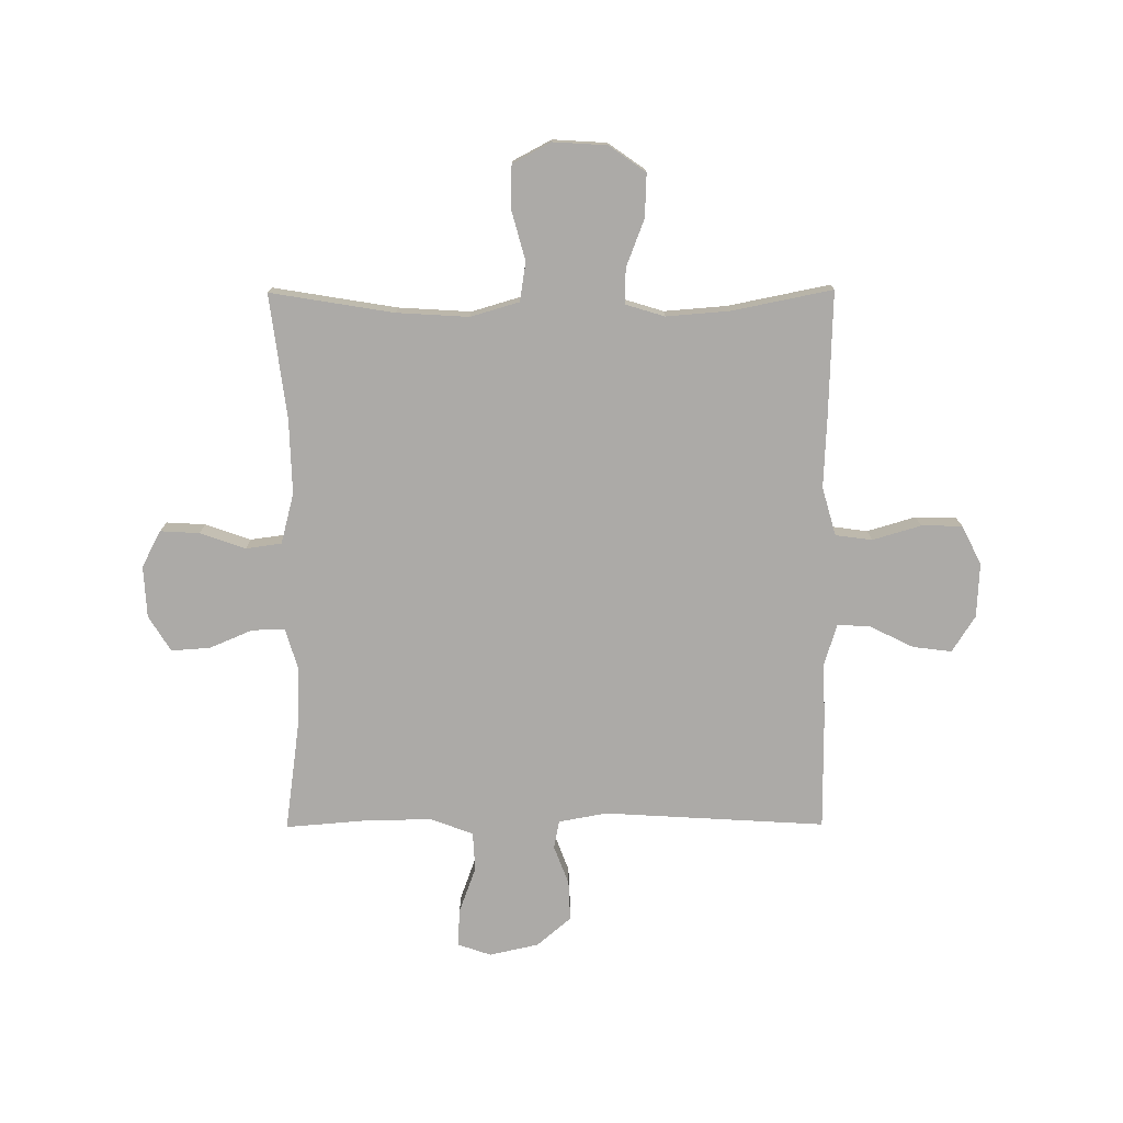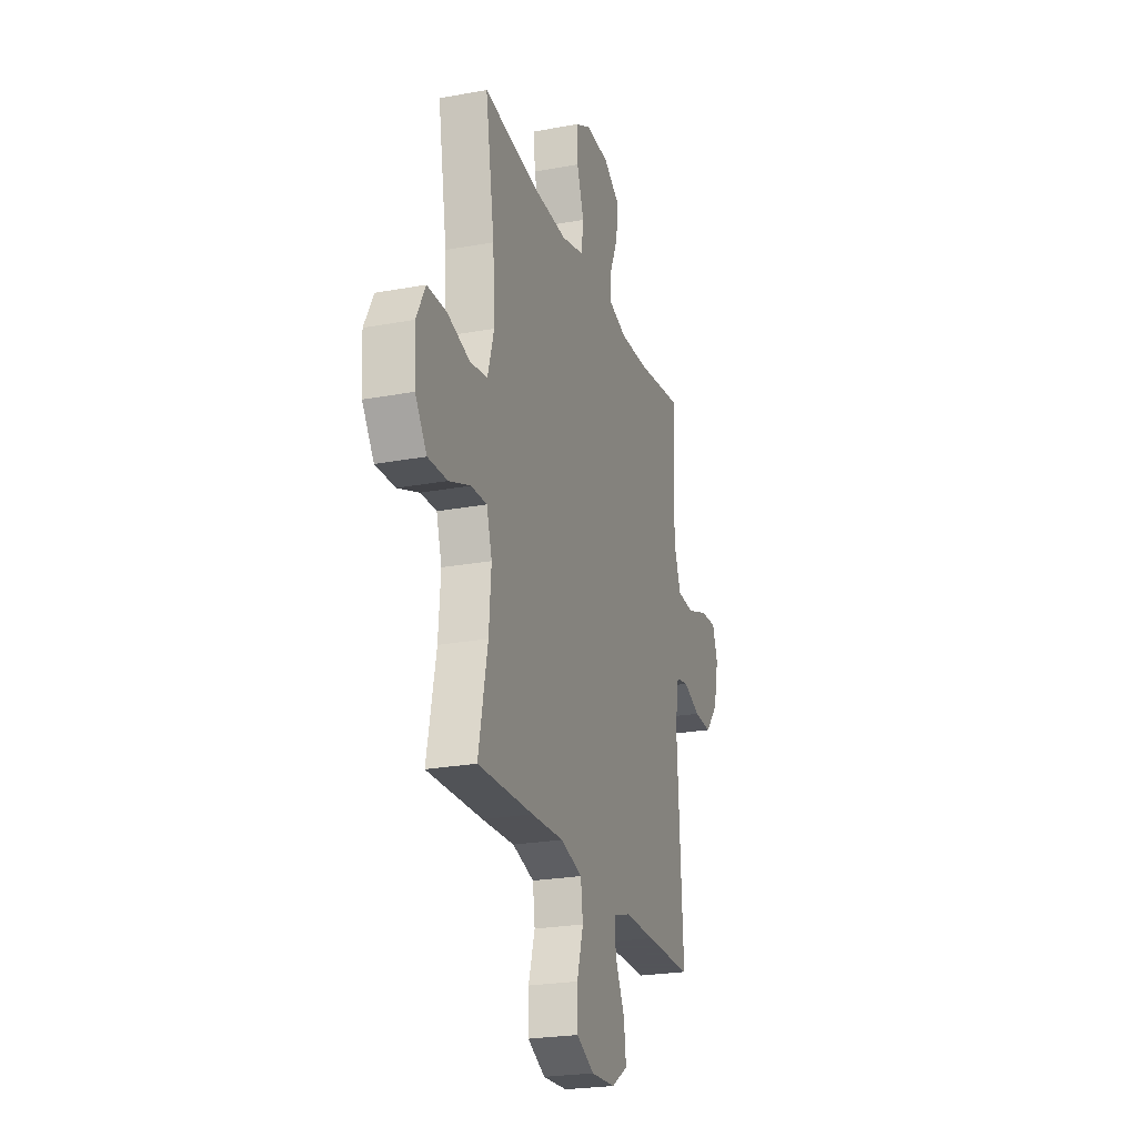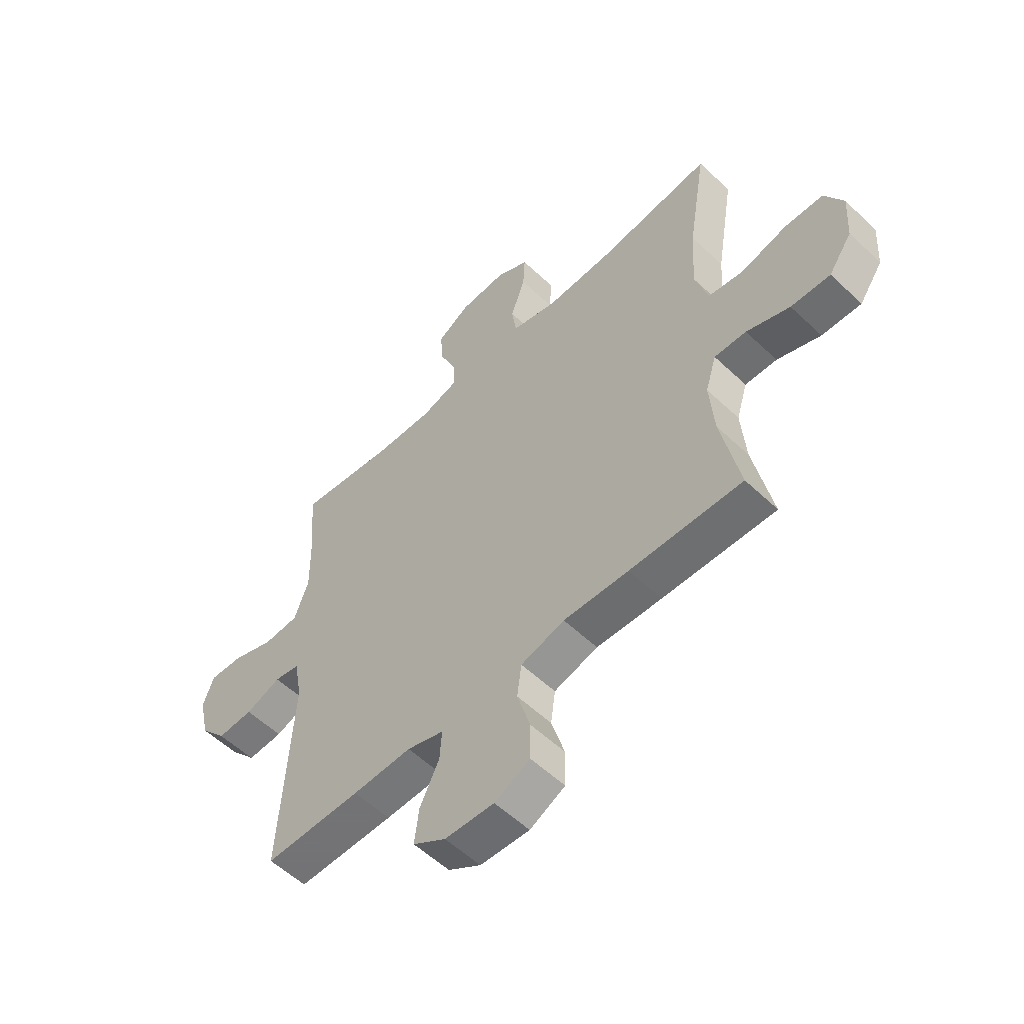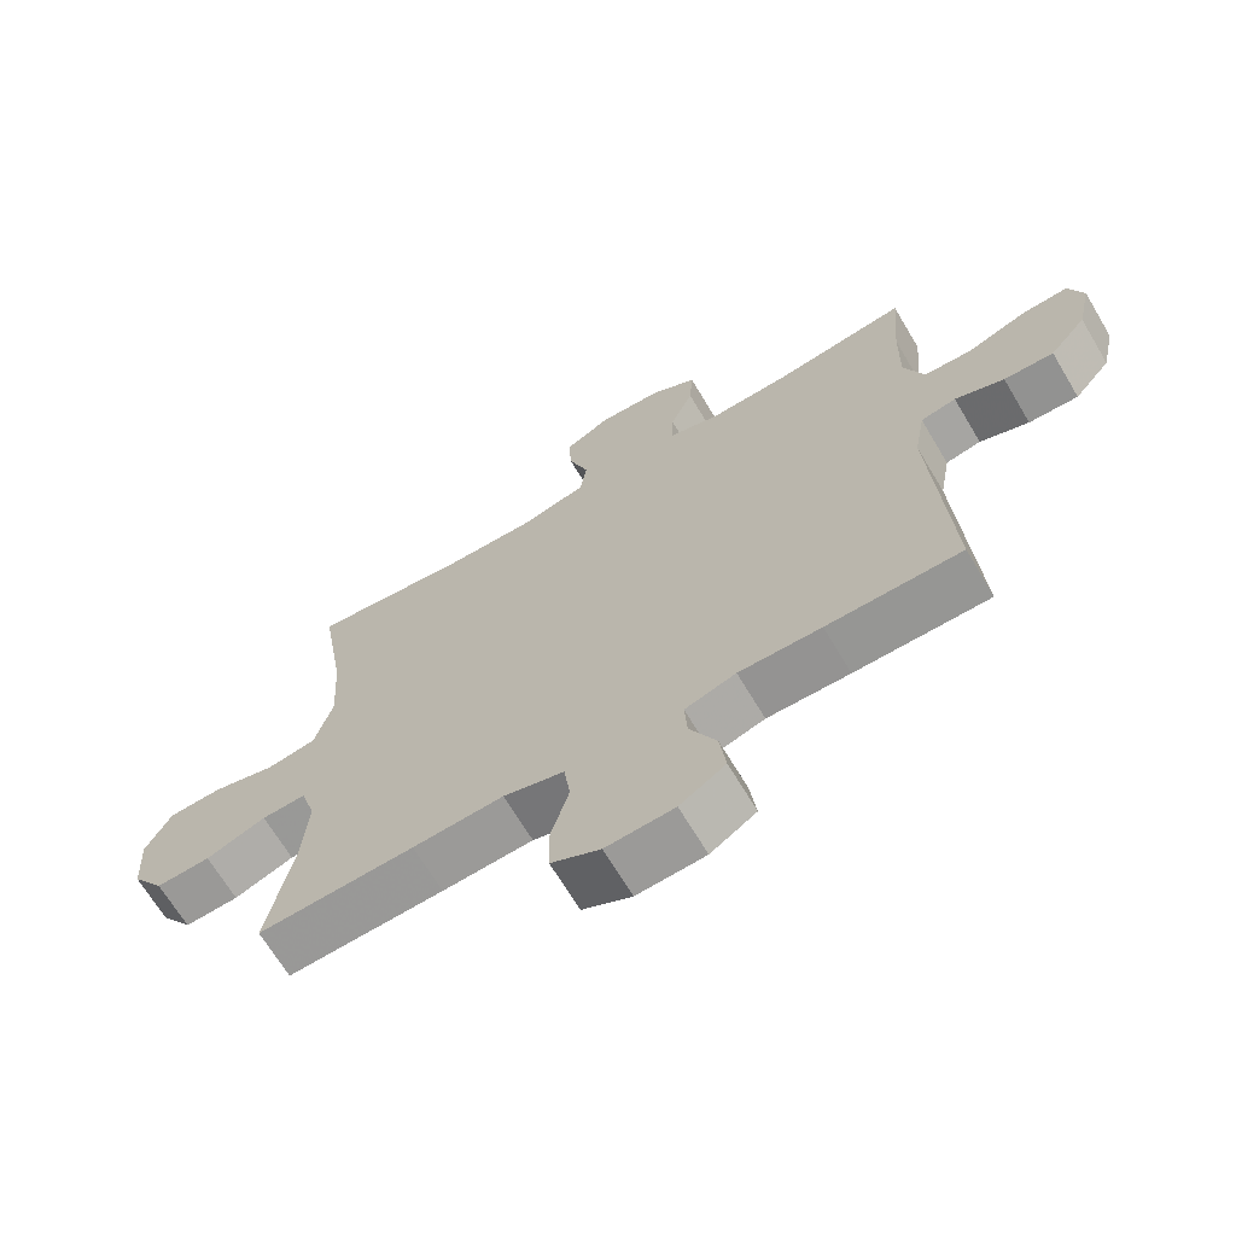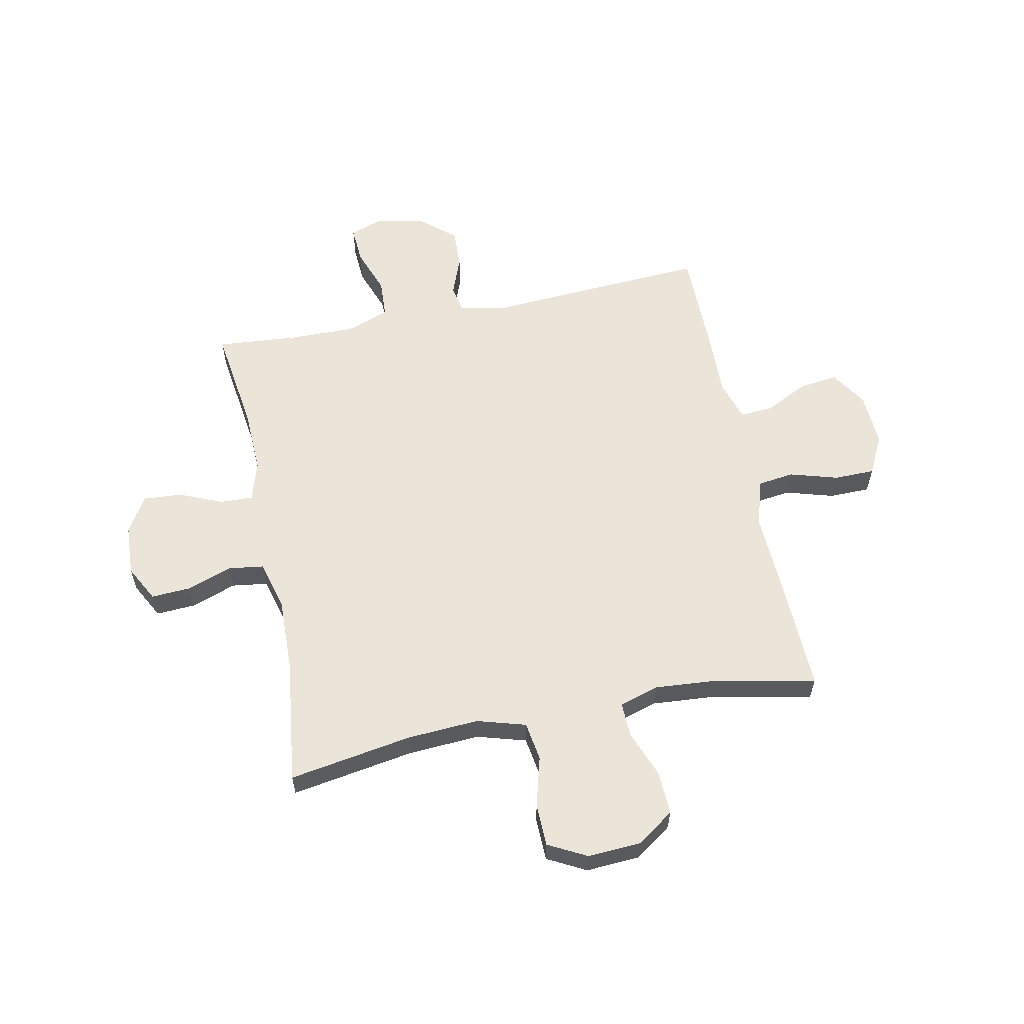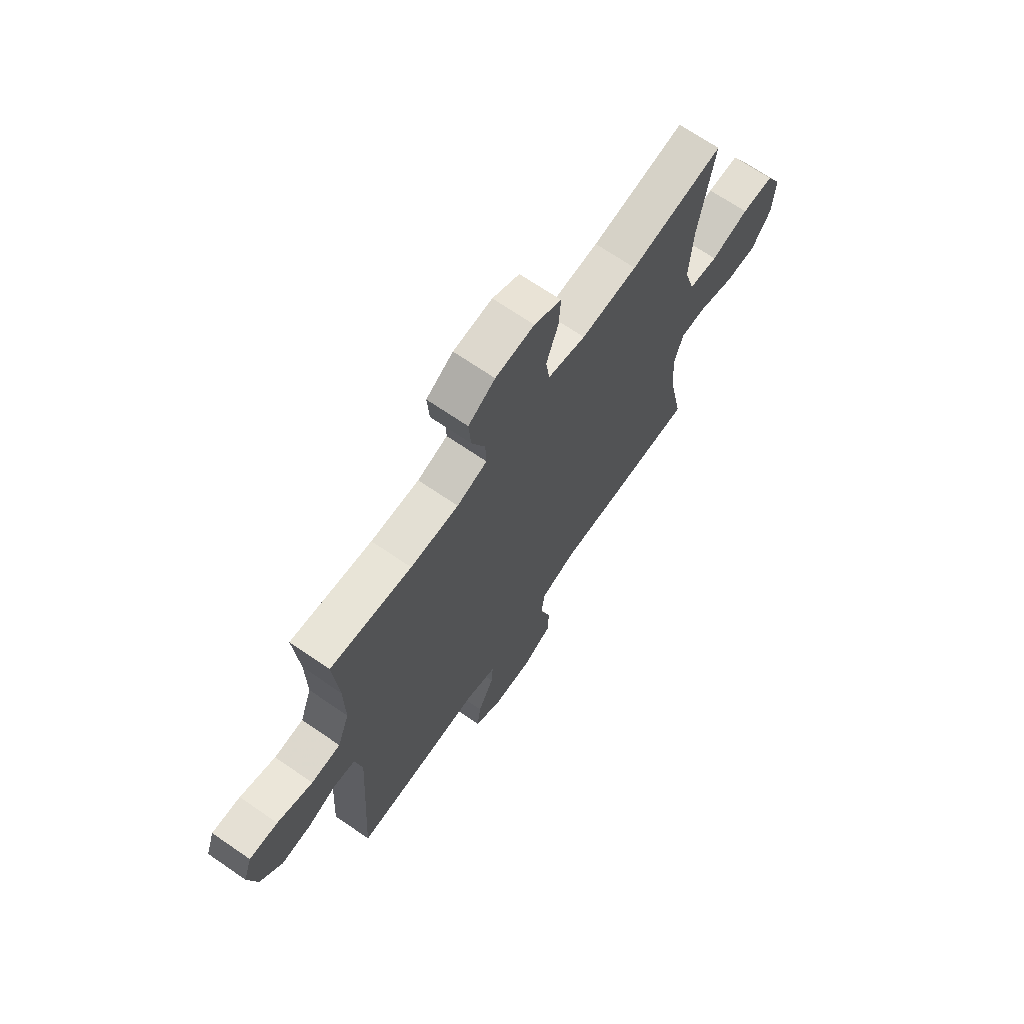
<metadata>
{"format":"obj","ext":"obj","renderer":"f3d","projection":"perspective","resolution":1024,"background":"white","views":[{"elev":-76.1,"azim":90.3,"up":"+Y"},{"elev":-23.9,"azim":107.2,"up":"+Z"},{"elev":-56.0,"azim":45.3,"up":"+Z"},{"elev":-67.7,"azim":-149.2,"up":"+Z"},{"elev":59.1,"azim":78.5,"up":"+Y"},{"elev":69.1,"azim":-55.5,"up":"+Z"}]}
</metadata>
<code>
v -0.5 0.07 0.5
v -0.305 0.07 0.473
v -0.189 0.07 0.469
v -0.116 0.07 0.491
v -0.118 0.07 0.551
v -0.151 0.07 0.629
v -0.156 0.07 0.7
v -0.091 0.07 0.74
v 0.003 0.07 0.745
v 0.069 0.07 0.71
v 0.065 0.07 0.639
v 0.036 0.07 0.556
v 0.045 0.07 0.491
v 0.137 0.07 0.467
v 0.273 0.07 0.471
v 0.5 0.07 0.5
v 0.463 0.07 0.275
v 0.455 0.07 0.144
v 0.481 0.07 0.055
v 0.552 0.07 0.044
v 0.644 0.07 0.069
v 0.722 0.07 0.067
v 0.759 0.07 -0.003
v 0.753 0.07 -0.101
v 0.706 0.07 -0.168
v 0.627 0.07 -0.165
v 0.54 0.07 -0.132
v 0.476 0.07 -0.13
v 0.454 0.07 -0.202
v 0.463 0.07 -0.316
v 0.5 0.07 -0.5
v 0.274 0.07 -0.493
v 0.143 0.07 -0.487
v 0.055 0.07 -0.512
v 0.046 0.07 -0.579
v 0.072 0.07 -0.667
v 0.071 0.07 -0.741
v 0 0.07 -0.777
v -0.099 0.07 -0.772
v -0.165 0.07 -0.73
v -0.156 0.07 -0.659
v -0.117 0.07 -0.58
v -0.113 0.07 -0.52
v -0.187 0.07 -0.497
v -0.306 0.07 -0.5
v -0.5 0.07 -0.5
v -0.476 0.07 -0.097
v -0.492 0.07 -0.009
v -0.543 0.07 0.001
v -0.614 0.07 -0.026
v -0.686 0.07 -0.029
v -0.739 0.07 0.033
v -0.759 0.07 0.123
v -0.738 0.07 0.184
v -0.67 0.07 0.18
v -0.585 0.07 0.149
v -0.515 0.07 0.153
v -0.486 0.07 0.231
v -0.488 0.07 0.352
v -0.5 0 0.5
v -0.305 0 0.473
v -0.189 0 0.469
v -0.116 0 0.491
v -0.118 0 0.551
v -0.151 0 0.629
v -0.156 0 0.7
v -0.091 0 0.74
v 0.003 0 0.745
v 0.069 0 0.71
v 0.065 0 0.639
v 0.036 0 0.556
v 0.045 0 0.491
v 0.137 0 0.467
v 0.273 0 0.471
v 0.5 0 0.5
v 0.463 0 0.275
v 0.455 0 0.144
v 0.481 0 0.055
v 0.552 0 0.044
v 0.644 0 0.069
v 0.722 0 0.067
v 0.759 0 -0.003
v 0.753 0 -0.101
v 0.706 0 -0.168
v 0.627 0 -0.165
v 0.54 0 -0.132
v 0.476 0 -0.13
v 0.454 0 -0.202
v 0.463 0 -0.316
v 0.5 0 -0.5
v 0.274 0 -0.493
v 0.143 0 -0.487
v 0.055 0 -0.512
v 0.046 0 -0.579
v 0.072 0 -0.667
v 0.071 0 -0.741
v 0 0 -0.777
v -0.099 0 -0.772
v -0.165 0 -0.73
v -0.156 0 -0.659
v -0.117 0 -0.58
v -0.113 0 -0.52
v -0.187 0 -0.497
v -0.306 0 -0.5
v -0.5 0 -0.5
v -0.476 0 -0.097
v -0.492 0 -0.009
v -0.543 0 0.001
v -0.614 0 -0.026
v -0.686 0 -0.029
v -0.739 0 0.033
v -0.759 0 0.123
v -0.738 0 0.184
v -0.67 0 0.18
v -0.585 0 0.149
v -0.515 0 0.153
v -0.486 0 0.231
v -0.488 0 0.352
f 54 55 56
f 53 54 56
f 52 53 56
f 51 52 56
f 50 51 56
f 49 50 56
f 48 49 56 57
f 47 48 57 58
f 44 45 46 47
f 47 58 59
f 44 47 59
f 43 44 59
f 40 41 42
f 39 40 42
f 38 39 42
f 37 38 42
f 36 37 42
f 35 36 42
f 34 35 42 43
f 30 31 32 33
f 59 1 2
f 43 59 2
f 34 43 2
f 33 34 2
f 30 33 2
f 29 30 2
f 25 26 27
f 24 25 27
f 23 24 27
f 22 23 27
f 21 22 27
f 20 21 27
f 19 20 27 28
f 15 16 17
f 14 15 17 18
f 19 28 29
f 18 19 29
f 14 18 29
f 13 14 29
f 10 11 12
f 9 10 12
f 8 9 12
f 7 8 12
f 6 7 12
f 5 6 12
f 29 2 3
f 13 29 3 4
f 4 5 12 13
f 115 114 113
f 115 113 112
f 115 112 111
f 115 111 110
f 115 110 109
f 115 109 108
f 116 115 108 107
f 117 116 107 106
f 106 105 104 103
f 118 117 106
f 118 106 103
f 118 103 102
f 101 100 99
f 101 99 98
f 101 98 97
f 101 97 96
f 101 96 95
f 101 95 94
f 102 101 94 93
f 92 91 90 89
f 61 60 118
f 61 118 102
f 61 102 93
f 61 93 92
f 61 92 89
f 61 89 88
f 86 85 84
f 86 84 83
f 86 83 82
f 86 82 81
f 86 81 80
f 86 80 79
f 87 86 79 78
f 76 75 74
f 77 76 74 73
f 88 87 78
f 88 78 77
f 88 77 73
f 88 73 72
f 71 70 69
f 71 69 68
f 71 68 67
f 71 67 66
f 71 66 65
f 71 65 64
f 62 61 88
f 63 62 88 72
f 72 71 64 63
f 1 60 61 2
f 2 61 62 3
f 3 62 63 4
f 4 63 64 5
f 5 64 65 6
f 6 65 66 7
f 7 66 67 8
f 8 67 68 9
f 9 68 69 10
f 10 69 70 11
f 11 70 71 12
f 12 71 72 13
f 13 72 73 14
f 14 73 74 15
f 15 74 75 16
f 16 75 76 17
f 17 76 77 18
f 18 77 78 19
f 19 78 79 20
f 20 79 80 21
f 21 80 81 22
f 22 81 82 23
f 23 82 83 24
f 24 83 84 25
f 25 84 85 26
f 26 85 86 27
f 27 86 87 28
f 28 87 88 29
f 29 88 89 30
f 30 89 90 31
f 31 90 91 32
f 32 91 92 33
f 33 92 93 34
f 34 93 94 35
f 35 94 95 36
f 36 95 96 37
f 37 96 97 38
f 38 97 98 39
f 39 98 99 40
f 40 99 100 41
f 41 100 101 42
f 42 101 102 43
f 43 102 103 44
f 44 103 104 45
f 45 104 105 46
f 46 105 106 47
f 47 106 107 48
f 48 107 108 49
f 49 108 109 50
f 50 109 110 51
f 51 110 111 52
f 52 111 112 53
f 53 112 113 54
f 54 113 114 55
f 55 114 115 56
f 56 115 116 57
f 57 116 117 58
f 58 117 118 59
f 59 118 60 1

</code>
